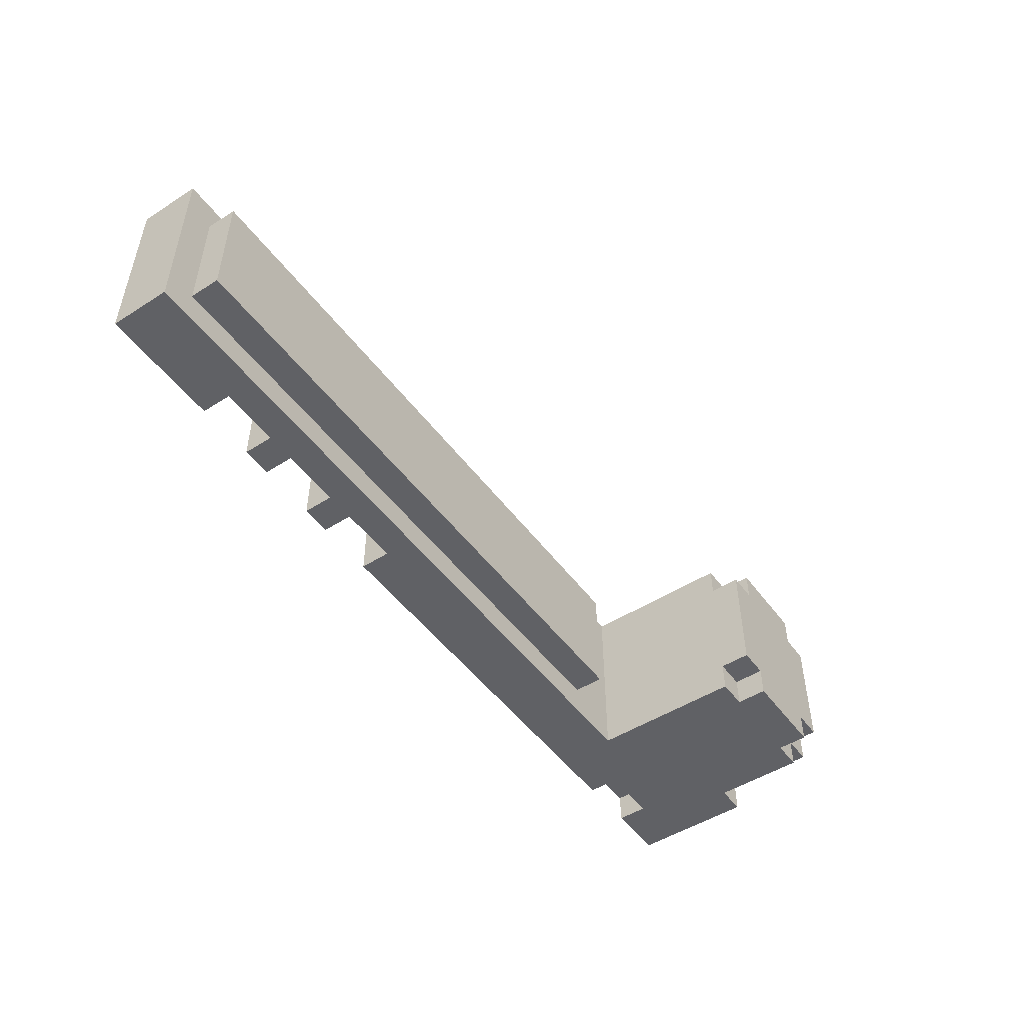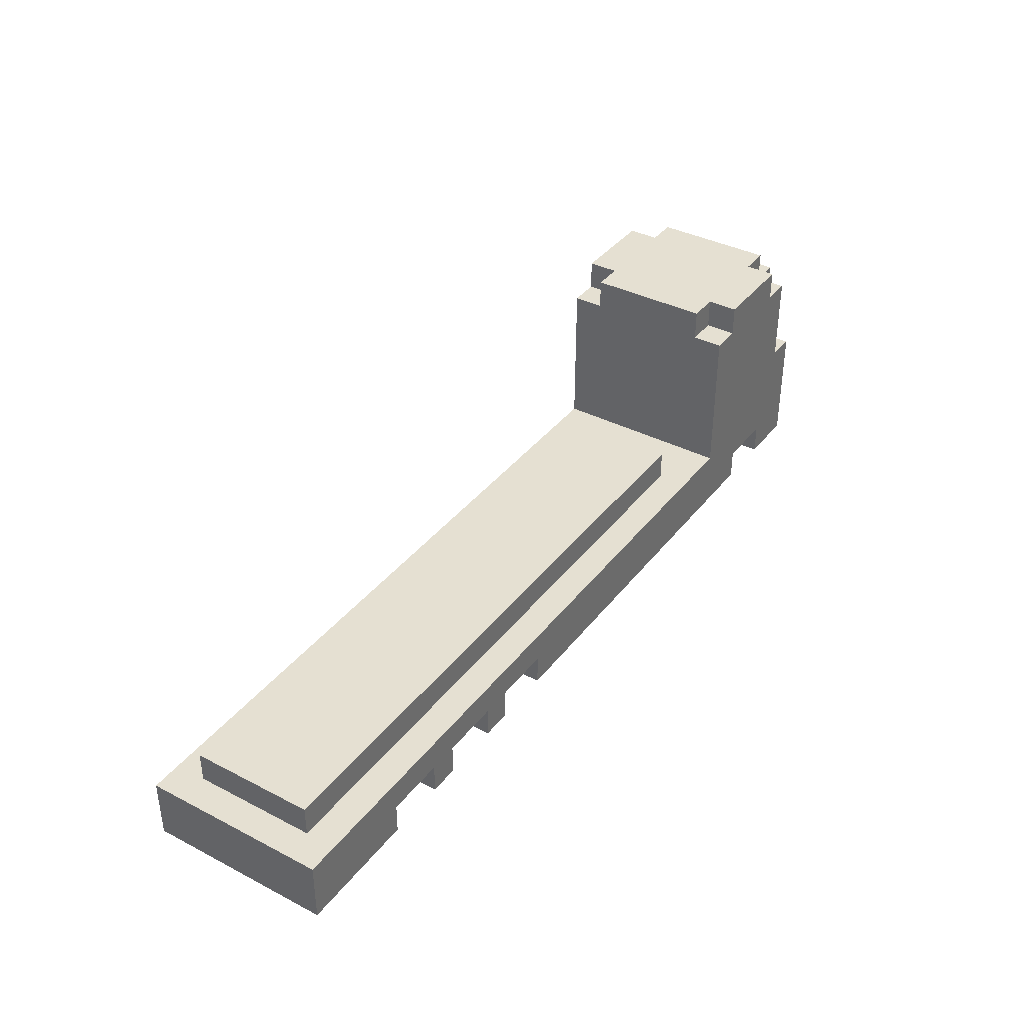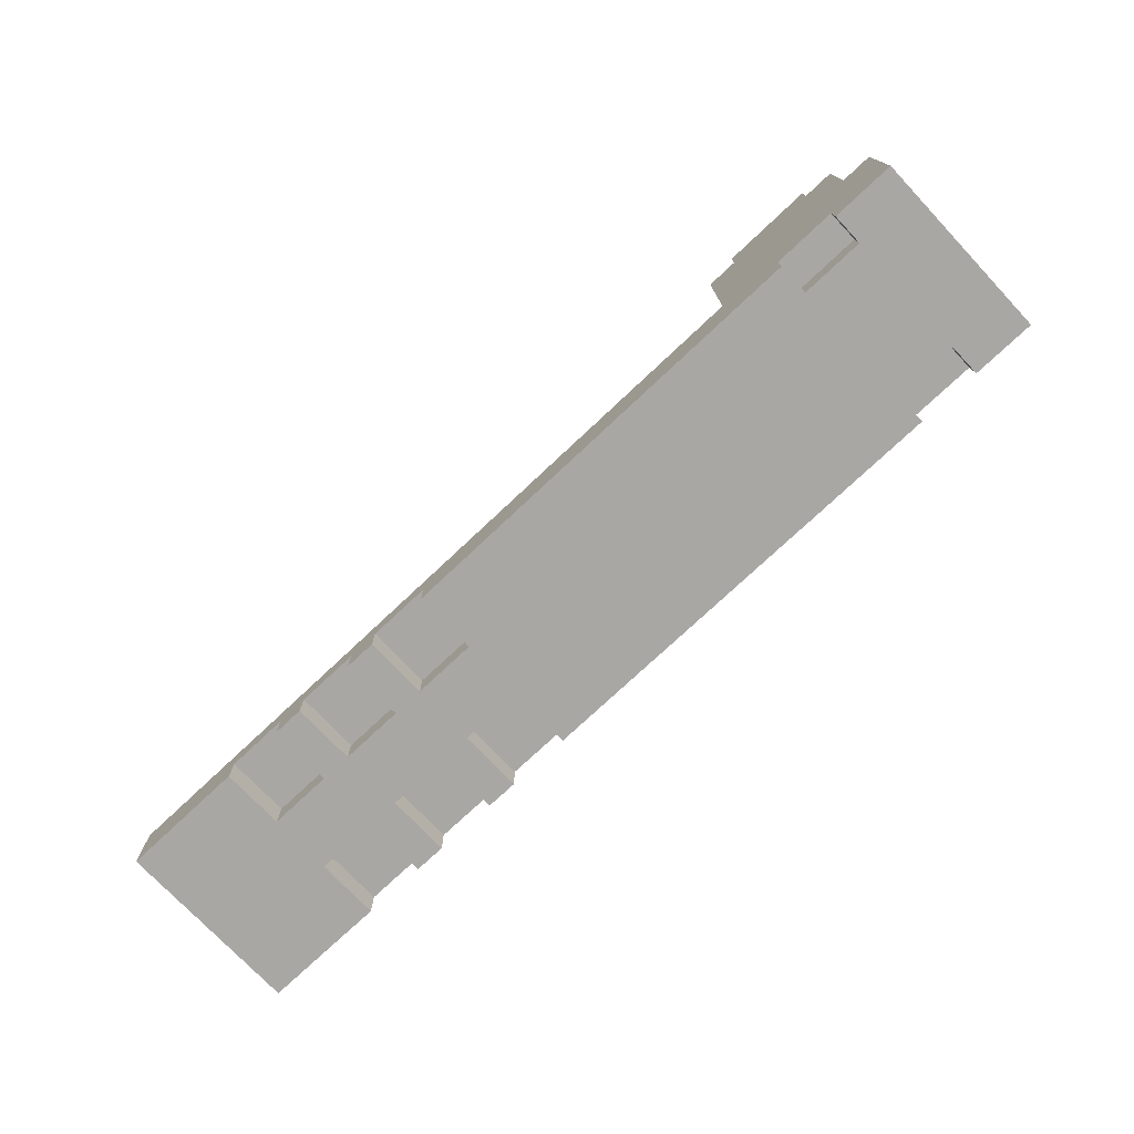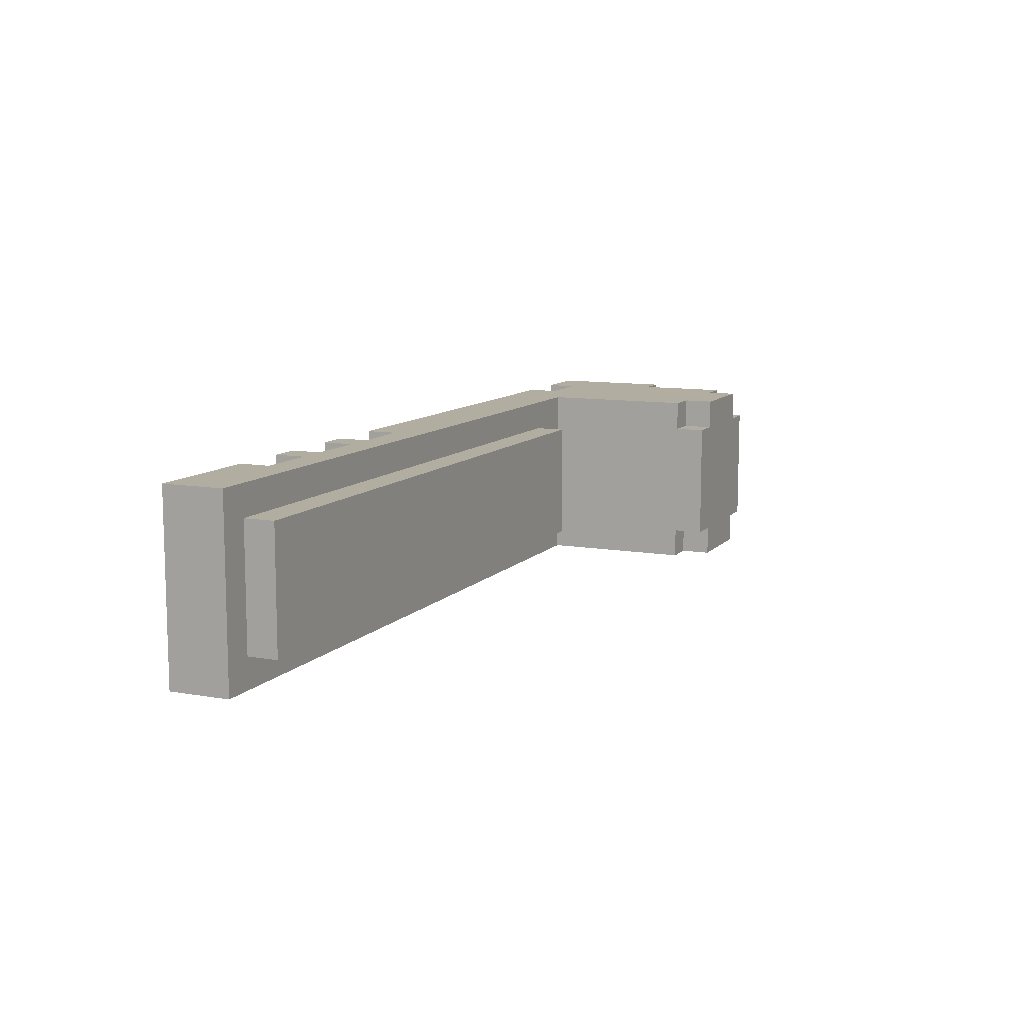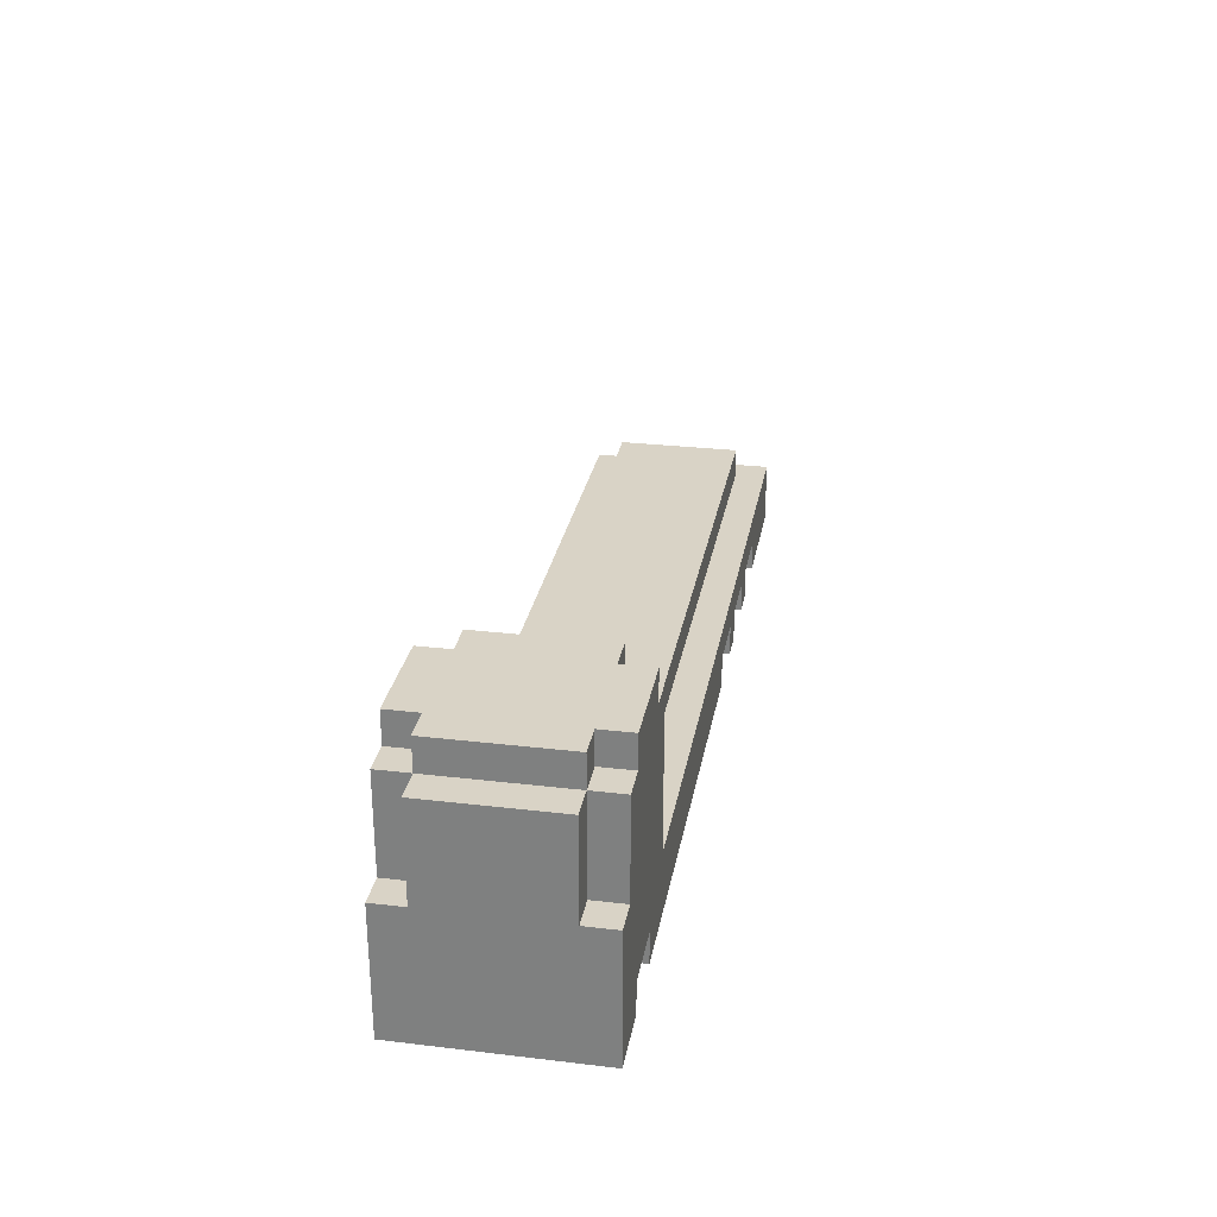
<metadata>
{"format":"obj","ext":"obj","renderer":"f3d","projection":"perspective","resolution":1024,"background":"white","views":[{"elev":-49.5,"azim":125.1,"up":"+Z"},{"elev":37.8,"azim":123.3,"up":"+Y"},{"elev":-74.8,"azim":-136.7,"up":"+Y"},{"elev":10.3,"azim":114.0,"up":"+Z"},{"elev":28.3,"azim":-79.9,"up":"+Y"}]}
</metadata>
<code>
o
v 1.5 0.1 -0.3
v 1.5 0.1 0.3
v 1.5 0.2 -0.3
v 1.5 0.2 -0.1
v 1.5 0.2 0.1
v 1.5 0.2 0.3
v 1.5 0.3 -0.3
v 1.5 0.3 -0.1
v 1.5 0.3 0.1
v 1.5 0.3 0.3
v 1.4 0.3 -0.2
v 1.4 0.3 -0.1
v 1.4 0.3 0.1
v 1.4 0.3 0.2
v 1.4 0.4 -0.2
v 1.4 0.4 0.2
v 0.9 0.1 -0.3
v 0.9 0.1 -0.1
v 0.9 0.1 0.1
v 0.9 0.1 0.3
v 0.9 0.2 -0.3
v 0.9 0.2 -0.1
v 0.9 0.2 0.1
v 0.9 0.2 0.3
v 0.6 0.1 -0.3
v 0.6 0.1 -0.1
v 0.6 0.1 0.1
v 0.6 0.1 0.3
v 0.6 0.2 -0.3
v 0.6 0.2 -0.1
v 0.6 0.2 0.1
v 0.6 0.2 0.3
v 0.3 0.1 -0.3
v 0.3 0.1 -0.1
v 0.3 0.1 0.1
v 0.3 0.1 0.3
v 0.3 0.2 -0.3
v 0.3 0.2 -0.1
v 0.3 0.2 0.1
v 0.3 0.2 0.3
v -0.9 0.3 -0.3
v -0.9 0.3 0.3
v -0.9 0.8 -0.3
v -0.9 0.8 -0.2
v -0.9 0.8 0.2
v -0.9 0.8 0.3
v -0.9 0.9 -0.2
v -0.9 0.9 0.2
v -1 0.8 -0.3
v -1 0.8 -0.2
v -1 0.8 0.2
v -1 0.8 0.3
v -1 0.9 -0.3
v -1 0.9 -0.2
v -1 0.9 0.2
v -1 0.9 0.3
v -1.3 0.1 -0.3
v -1.3 0.1 -0.2
v -1.3 0.1 0.2
v -1.3 0.1 0.3
v -1.3 0.2 -0.3
v -1.3 0.2 -0.2
v -1.3 0.2 0.2
v -1.3 0.2 0.3
v 1.1 0.1 -0.3
v 1.1 0.1 -0.1
v 1.1 0.1 0.1
v 1.1 0.1 0.3
v 1.1 0.2 -0.3
v 1.1 0.2 -0.1
v 1.1 0.2 0.1
v 1.1 0.2 0.3
v 0.8 0.1 -0.3
v 0.8 0.1 -0.1
v 0.8 0.1 0.1
v 0.8 0.1 0.3
v 0.8 0.2 -0.3
v 0.8 0.2 -0.1
v 0.8 0.2 0.1
v 0.8 0.2 0.3
v 0.5 0.1 -0.3
v 0.5 0.1 -0.1
v 0.5 0.1 0.1
v 0.5 0.1 0.3
v 0.5 0.2 -0.3
v 0.5 0.2 -0.1
v 0.5 0.2 0.1
v 0.5 0.2 0.3
v -0.7 0.3 -0.2
v -0.7 0.3 0.2
v -0.7 0.4 -0.2
v -0.7 0.4 0.2
v -1.1 0.1 -0.3
v -1.1 0.1 -0.2
v -1.1 0.1 0.2
v -1.1 0.1 0.3
v -1.1 0.2 -0.3
v -1.1 0.2 -0.2
v -1.1 0.2 0.2
v -1.1 0.2 0.3
v -1.3 0.8 -0.3
v -1.3 0.8 -0.2
v -1.3 0.8 0.2
v -1.3 0.8 0.3
v -1.3 0.9 -0.3
v -1.3 0.9 -0.2
v -1.3 0.9 0.2
v -1.3 0.9 0.3
v -1.4 0.5 -0.3
v -1.4 0.5 -0.2
v -1.4 0.5 0.2
v -1.4 0.5 0.3
v -1.4 0.8 -0.3
v -1.4 0.8 -0.2
v -1.4 0.8 0.2
v -1.4 0.8 0.3
v -1.4 0.9 -0.2
v -1.4 0.9 0.2
v -1.5 0.1 -0.3
v -1.5 0.1 0.3
v -1.5 0.2 -0.3
v -1.5 0.2 -0.1
v -1.5 0.2 0.1
v -1.5 0.2 0.3
v -1.5 0.3 -0.3
v -1.5 0.3 -0.1
v -1.5 0.3 0.1
v -1.5 0.3 0.3
v -1.5 0.5 -0.3
v -1.5 0.5 -0.2
v -1.5 0.5 0.2
v -1.5 0.5 0.3
v -1.5 0.8 -0.2
v -1.5 0.8 0.2
v 1.5 0.1 -0.3
v 1.5 0.2 -0.3
v 1.5 0.3 -0.3
v 1.4 0.2 -0.3
v 1.4 0.3 -0.3
v 1.1 0.1 -0.3
v 1.1 0.2 -0.3
v 0.9 0.1 -0.3
v 0.9 0.2 -0.3
v 0.8 0.1 -0.3
v 0.8 0.2 -0.3
v 0.6 0.1 -0.3
v 0.6 0.2 -0.3
v 0.5 0.1 -0.3
v 0.5 0.2 -0.3
v 0.3 0.1 -0.3
v 0.3 0.2 -0.3
v -0.9 0.3 -0.3
v -0.9 0.8 -0.3
v -1 0.8 -0.3
v -1 0.9 -0.3
v -1.1 0.1 -0.3
v -1.1 0.2 -0.3
v -1.1 0.5 -0.3
v -1.1 0.8 -0.3
v -1.3 0.1 -0.3
v -1.3 0.2 -0.3
v -1.3 0.5 -0.3
v -1.3 0.8 -0.3
v -1.3 0.9 -0.3
v -1.4 0.2 -0.3
v -1.4 0.3 -0.3
v -1.4 0.5 -0.3
v -1.4 0.8 -0.3
v -1.5 0.1 -0.3
v -1.5 0.2 -0.3
v -1.5 0.3 -0.3
v -1.5 0.5 -0.3
v 1.4 0.3 -0.2
v 1.4 0.4 -0.2
v -0.7 0.3 -0.2
v -0.7 0.4 -0.2
v -0.9 0.8 -0.2
v -0.9 0.9 -0.2
v -1 0.8 -0.2
v -1 0.9 -0.2
v -1.1 0.1 -0.2
v -1.1 0.2 -0.2
v -1.3 0.1 -0.2
v -1.3 0.2 -0.2
v -1.3 0.8 -0.2
v -1.3 0.9 -0.2
v -1.4 0.5 -0.2
v -1.4 0.8 -0.2
v -1.4 0.9 -0.2
v -1.5 0.5 -0.2
v -1.5 0.8 -0.2
v 1.1 0.1 -0.1
v 1.1 0.2 -0.1
v 0.9 0.1 -0.1
v 0.9 0.2 -0.1
v 0.8 0.1 -0.1
v 0.8 0.2 -0.1
v 0.6 0.1 -0.1
v 0.6 0.2 -0.1
v 0.5 0.1 -0.1
v 0.5 0.2 -0.1
v 0.3 0.1 -0.1
v 0.3 0.2 -0.1
v 1.1 0.1 0.1
v 1.1 0.2 0.1
v 0.9 0.1 0.1
v 0.9 0.2 0.1
v 0.8 0.1 0.1
v 0.8 0.2 0.1
v 0.6 0.1 0.1
v 0.6 0.2 0.1
v 0.5 0.1 0.1
v 0.5 0.2 0.1
v 0.3 0.1 0.1
v 0.3 0.2 0.1
v 1.4 0.3 0.2
v 1.4 0.4 0.2
v -0.7 0.3 0.2
v -0.7 0.4 0.2
v -0.9 0.8 0.2
v -0.9 0.9 0.2
v -1 0.8 0.2
v -1 0.9 0.2
v -1.1 0.1 0.2
v -1.1 0.2 0.2
v -1.3 0.1 0.2
v -1.3 0.2 0.2
v -1.3 0.8 0.2
v -1.3 0.9 0.2
v -1.4 0.5 0.2
v -1.4 0.8 0.2
v -1.4 0.9 0.2
v -1.5 0.5 0.2
v -1.5 0.8 0.2
v 1.5 0.1 0.3
v 1.5 0.2 0.3
v 1.5 0.3 0.3
v 1.4 0.2 0.3
v 1.4 0.3 0.3
v 1.1 0.1 0.3
v 1.1 0.2 0.3
v 0.9 0.1 0.3
v 0.9 0.2 0.3
v 0.8 0.1 0.3
v 0.8 0.2 0.3
v 0.6 0.1 0.3
v 0.6 0.2 0.3
v 0.5 0.1 0.3
v 0.5 0.2 0.3
v 0.3 0.1 0.3
v 0.3 0.2 0.3
v -0.9 0.3 0.3
v -0.9 0.8 0.3
v -1 0.8 0.3
v -1 0.9 0.3
v -1.1 0.1 0.3
v -1.1 0.2 0.3
v -1.1 0.5 0.3
v -1.1 0.8 0.3
v -1.3 0.1 0.3
v -1.3 0.2 0.3
v -1.3 0.5 0.3
v -1.3 0.8 0.3
v -1.3 0.9 0.3
v -1.4 0.2 0.3
v -1.4 0.3 0.3
v -1.4 0.5 0.3
v -1.4 0.8 0.3
v -1.5 0.1 0.3
v -1.5 0.2 0.3
v -1.5 0.3 0.3
v -1.5 0.5 0.3
v 1.5 0.1 -0.3
v 1.1 0.1 -0.3
v 0.9 0.1 -0.3
v 0.8 0.1 -0.3
v 0.6 0.1 -0.3
v 0.5 0.1 -0.3
v 0.3 0.1 -0.3
v -1.1 0.1 -0.3
v -1.3 0.1 -0.3
v -1.5 0.1 -0.3
v -1.1 0.1 -0.2
v -1.3 0.1 -0.2
v 1.1 0.1 -0.1
v 0.9 0.1 -0.1
v 0.8 0.1 -0.1
v 0.6 0.1 -0.1
v 0.5 0.1 -0.1
v 0.3 0.1 -0.1
v 1.1 0.1 0.1
v 0.9 0.1 0.1
v 0.8 0.1 0.1
v 0.6 0.1 0.1
v 0.5 0.1 0.1
v 0.3 0.1 0.1
v -1.1 0.1 0.2
v -1.3 0.1 0.2
v 1.5 0.1 0.3
v 1.1 0.1 0.3
v 0.9 0.1 0.3
v 0.8 0.1 0.3
v 0.6 0.1 0.3
v 0.5 0.1 0.3
v 0.3 0.1 0.3
v -1.1 0.1 0.3
v -1.3 0.1 0.3
v -1.5 0.1 0.3
v 1.1 0.2 -0.3
v 0.9 0.2 -0.3
v 0.8 0.2 -0.3
v 0.6 0.2 -0.3
v 0.5 0.2 -0.3
v 0.3 0.2 -0.3
v -1.1 0.2 -0.3
v -1.3 0.2 -0.3
v -1.1 0.2 -0.2
v -1.3 0.2 -0.2
v 1.1 0.2 -0.1
v 0.9 0.2 -0.1
v 0.8 0.2 -0.1
v 0.6 0.2 -0.1
v 0.5 0.2 -0.1
v 0.3 0.2 -0.1
v 1.1 0.2 0.1
v 0.9 0.2 0.1
v 0.8 0.2 0.1
v 0.6 0.2 0.1
v 0.5 0.2 0.1
v 0.3 0.2 0.1
v -1.1 0.2 0.2
v -1.3 0.2 0.2
v 1.1 0.2 0.3
v 0.9 0.2 0.3
v 0.8 0.2 0.3
v 0.6 0.2 0.3
v 0.5 0.2 0.3
v 0.3 0.2 0.3
v -1.1 0.2 0.3
v -1.3 0.2 0.3
v 1.5 0.3 -0.3
v 1.4 0.3 -0.3
v -0.9 0.3 -0.3
v 1.4 0.3 -0.2
v -0.7 0.3 -0.2
v 1.5 0.3 -0.1
v 1.4 0.3 -0.1
v 1.5 0.3 0.1
v 1.4 0.3 0.1
v 1.4 0.3 0.2
v -0.7 0.3 0.2
v 1.5 0.3 0.3
v 1.4 0.3 0.3
v -0.9 0.3 0.3
v 1.4 0.4 -0.2
v -0.7 0.4 -0.2
v 1.4 0.4 0.2
v -0.7 0.4 0.2
v -1.4 0.5 -0.3
v -1.5 0.5 -0.3
v -1.4 0.5 -0.2
v -1.5 0.5 -0.2
v -1.4 0.5 0.2
v -1.5 0.5 0.2
v -1.4 0.5 0.3
v -1.5 0.5 0.3
v -0.9 0.8 -0.3
v -1 0.8 -0.3
v -1.3 0.8 -0.3
v -1.4 0.8 -0.3
v -0.9 0.8 -0.2
v -1 0.8 -0.2
v -1.3 0.8 -0.2
v -1.4 0.8 -0.2
v -1.5 0.8 -0.2
v -0.9 0.8 0.2
v -1 0.8 0.2
v -1.3 0.8 0.2
v -1.4 0.8 0.2
v -1.5 0.8 0.2
v -0.9 0.8 0.3
v -1 0.8 0.3
v -1.3 0.8 0.3
v -1.4 0.8 0.3
v -1 0.9 -0.3
v -1.3 0.9 -0.3
v -0.9 0.9 -0.2
v -1 0.9 -0.2
v -1.3 0.9 -0.2
v -1.4 0.9 -0.2
v -0.9 0.9 0.2
v -1 0.9 0.2
v -1.3 0.9 0.2
v -1.4 0.9 0.2
v -1 0.9 0.3
v -1.3 0.9 0.3
f 3 2 1
f 4 2 3
f 5 2 4
f 6 2 5
f 7 4 3
f 8 5 4
f 8 4 7
f 9 6 5
f 9 5 8
f 10 6 9
f 15 12 11
f 15 14 13
f 15 13 12
f 16 14 15
f 21 18 17
f 22 18 21
f 23 20 19
f 24 20 23
f 29 26 25
f 30 26 29
f 31 28 27
f 32 28 31
f 37 34 33
f 38 34 37
f 39 36 35
f 40 36 39
f 43 42 41
f 44 42 43
f 45 42 44
f 46 42 45
f 47 45 44
f 48 45 47
f 53 50 49
f 54 50 53
f 55 52 51
f 56 52 55
f 61 58 57
f 62 58 61
f 63 60 59
f 64 60 63
f 65 66 69
f 69 66 70
f 67 68 71
f 71 68 72
f 73 74 77
f 77 74 78
f 75 76 79
f 79 76 80
f 81 82 85
f 85 82 86
f 83 84 87
f 87 84 88
f 89 90 91
f 91 90 92
f 93 94 97
f 97 94 98
f 95 96 99
f 99 96 100
f 101 102 105
f 105 102 106
f 103 104 107
f 107 104 108
f 109 110 113
f 113 110 114
f 111 112 115
f 115 112 116
f 114 115 117
f 117 115 118
f 119 120 121
f 121 120 122
f 122 120 123
f 123 120 124
f 121 122 125
f 122 123 126
f 125 122 126
f 123 124 127
f 126 123 127
f 127 124 128
f 125 126 129
f 126 127 129
f 127 128 129
f 129 128 130
f 130 128 131
f 131 128 132
f 130 131 133
f 133 131 134
f 138 136 135
f 138 137 136
f 139 137 138
f 140 138 135
f 140 139 138
f 141 139 140
f 143 139 141
f 144 143 142
f 145 139 143
f 145 143 144
f 147 139 145
f 148 147 146
f 149 139 147
f 149 147 148
f 151 139 149
f 152 139 151
f 152 151 150
f 154 153 152
f 156 152 150
f 156 155 154
f 156 154 152
f 157 155 156
f 158 155 157
f 159 155 158
f 161 158 157
f 162 159 158
f 162 158 161
f 163 155 159
f 163 159 162
f 164 155 163
f 165 162 161
f 165 161 160
f 165 163 162
f 166 163 165
f 167 163 166
f 168 163 167
f 169 165 160
f 170 166 165
f 170 165 169
f 171 167 166
f 171 166 170
f 172 167 171
f 175 174 173
f 176 174 175
f 179 178 177
f 180 178 179
f 183 182 181
f 184 182 183
f 188 186 185
f 189 186 188
f 190 188 187
f 191 188 190
f 194 193 192
f 195 193 194
f 198 197 196
f 199 197 198
f 202 201 200
f 203 201 202
f 204 205 206
f 206 205 207
f 208 209 210
f 210 209 211
f 212 213 214
f 214 213 215
f 216 217 218
f 218 217 219
f 220 221 222
f 222 221 223
f 224 225 226
f 226 225 227
f 228 229 231
f 231 229 232
f 230 231 233
f 233 231 234
f 235 236 238
f 236 237 238
f 238 237 239
f 235 238 240
f 238 239 240
f 240 239 241
f 241 239 243
f 242 243 244
f 243 239 245
f 244 243 245
f 245 239 247
f 246 247 248
f 247 239 249
f 248 247 249
f 249 239 251
f 251 239 252
f 250 251 252
f 252 253 254
f 250 252 256
f 254 255 256
f 252 254 256
f 256 255 257
f 257 255 258
f 258 255 259
f 257 258 261
f 258 259 262
f 261 258 262
f 259 255 263
f 262 259 263
f 263 255 264
f 261 262 265
f 260 261 265
f 262 263 265
f 265 263 266
f 266 263 267
f 267 263 268
f 260 265 269
f 265 266 270
f 269 265 270
f 266 267 271
f 270 266 271
f 271 267 272
f 283 280 279
f 284 282 281
f 285 274 273
f 286 276 275
f 287 276 286
f 288 278 277
f 289 278 288
f 290 284 283
f 290 283 279
f 291 289 288
f 291 290 289
f 291 285 273
f 291 287 286
f 291 288 287
f 291 286 285
f 292 290 291
f 293 290 292
f 294 290 293
f 295 290 294
f 296 284 290
f 296 290 295
f 297 284 296
f 298 282 284
f 298 284 297
f 299 291 273
f 300 291 299
f 301 293 292
f 302 293 301
f 303 295 294
f 304 295 303
f 305 297 296
f 306 297 305
f 307 282 298
f 308 282 307
f 317 316 315
f 318 316 317
f 319 310 309
f 320 310 319
f 321 312 311
f 322 312 321
f 323 314 313
f 324 314 323
f 333 326 325
f 334 326 333
f 335 328 327
f 336 328 335
f 337 330 329
f 338 330 337
f 339 332 331
f 340 332 339
f 341 342 344
f 342 343 344
f 344 343 345
f 341 344 346
f 346 344 347
f 346 347 348
f 348 347 349
f 348 349 350
f 345 343 351
f 348 350 352
f 350 351 353
f 352 350 353
f 351 343 354
f 353 351 354
f 355 356 357
f 357 356 358
f 359 360 361
f 361 360 362
f 363 364 365
f 365 364 366
f 367 368 371
f 371 368 372
f 369 370 373
f 373 370 374
f 374 375 379
f 379 375 380
f 376 377 381
f 381 377 382
f 378 379 383
f 383 379 384
f 385 386 388
f 388 386 389
f 387 388 391
f 389 390 391
f 388 389 391
f 391 390 392
f 392 390 393
f 393 390 394
f 392 393 395
f 395 393 396

</code>
